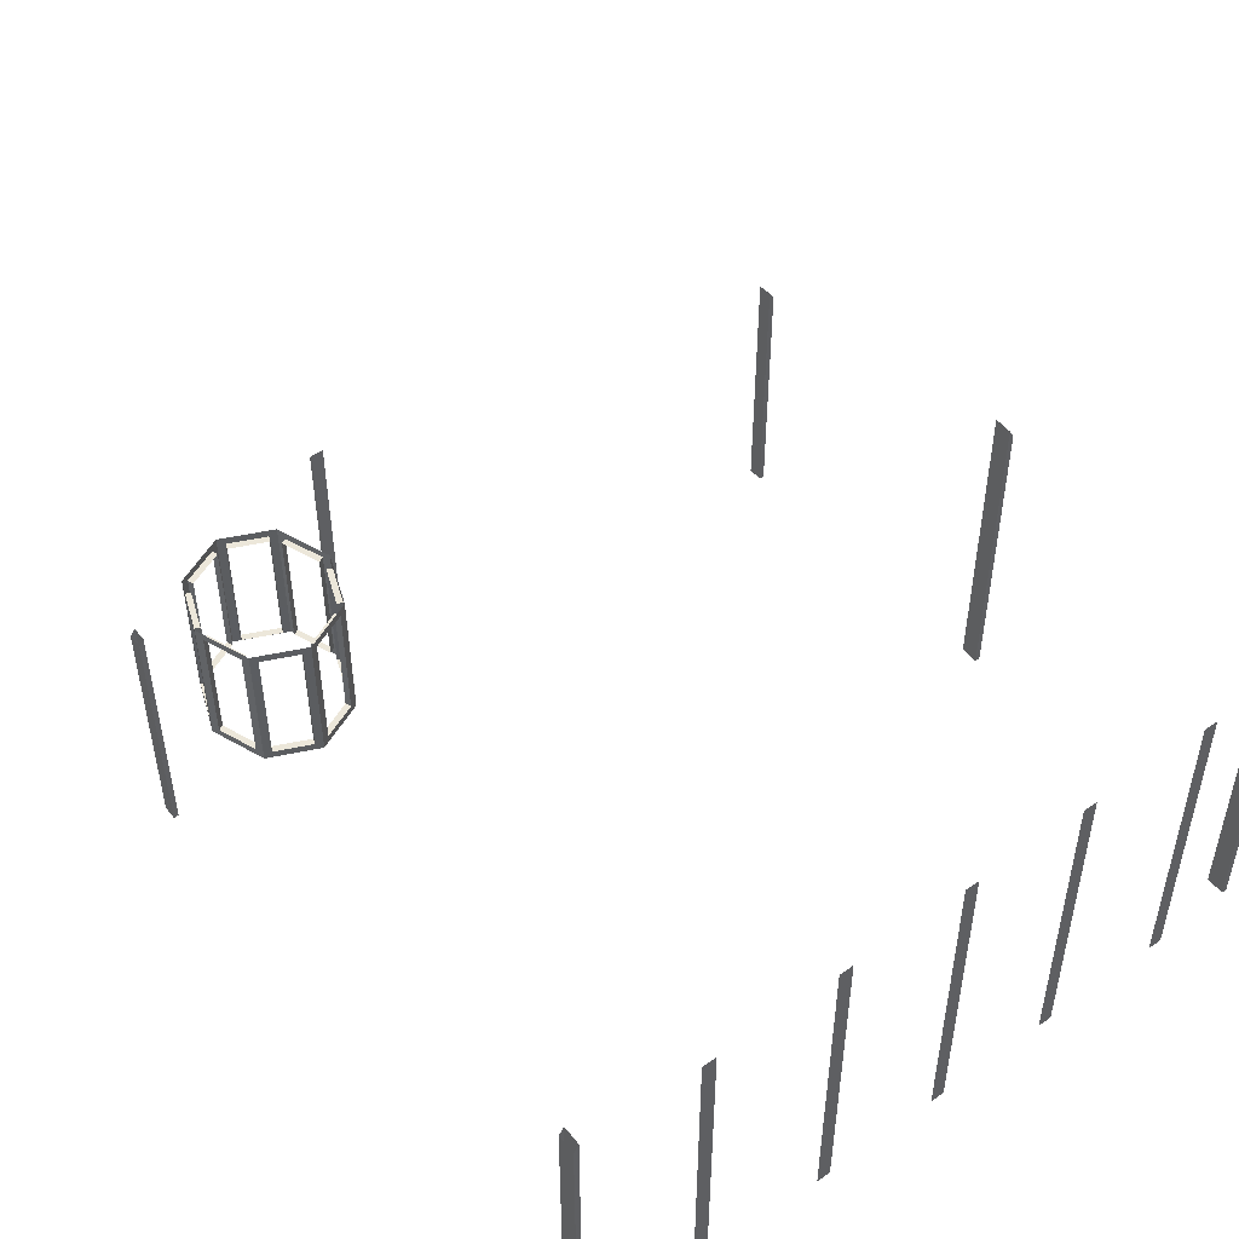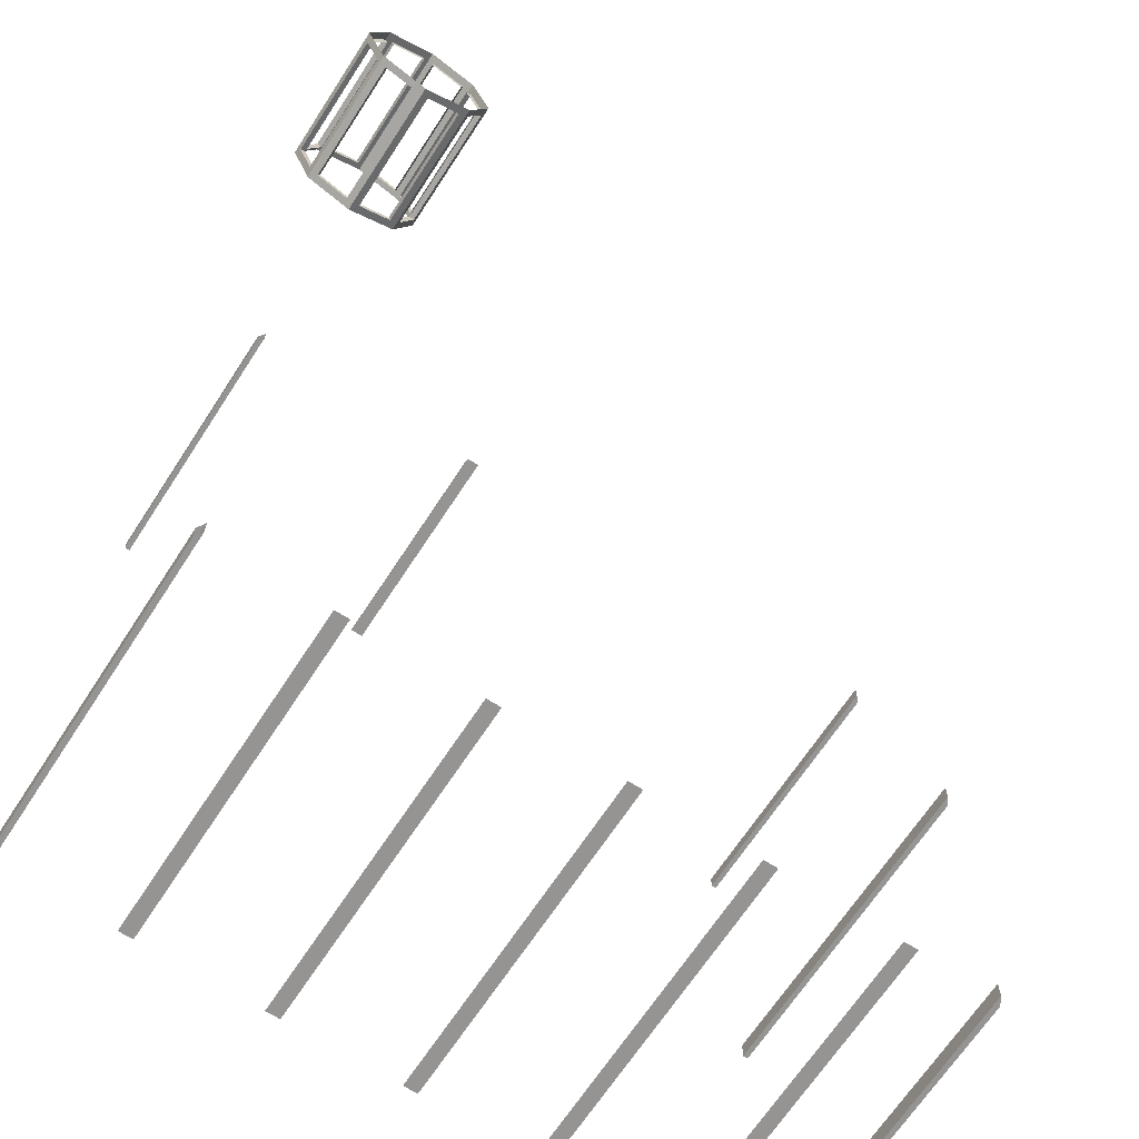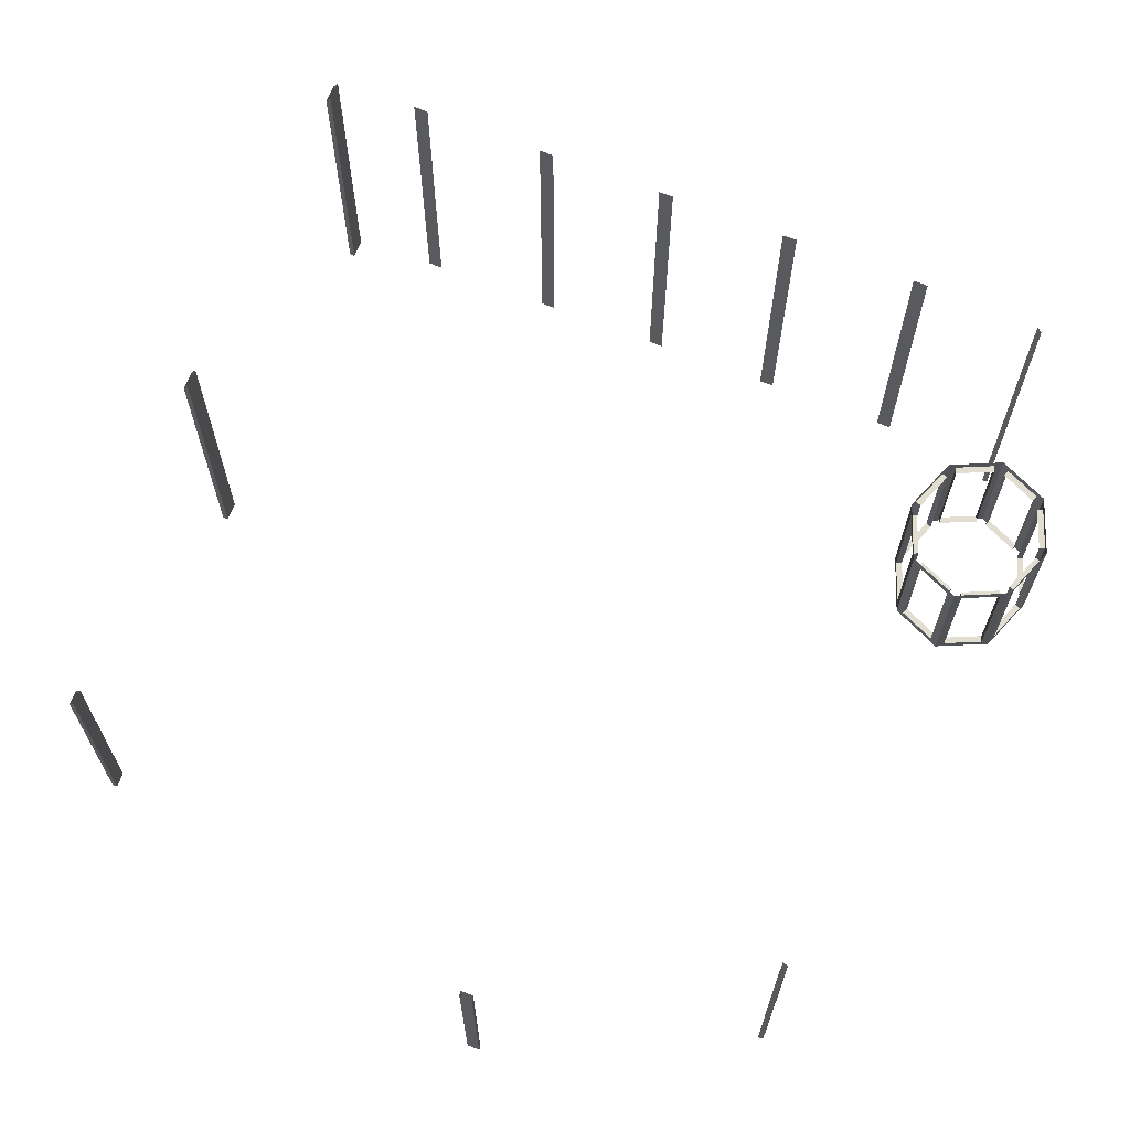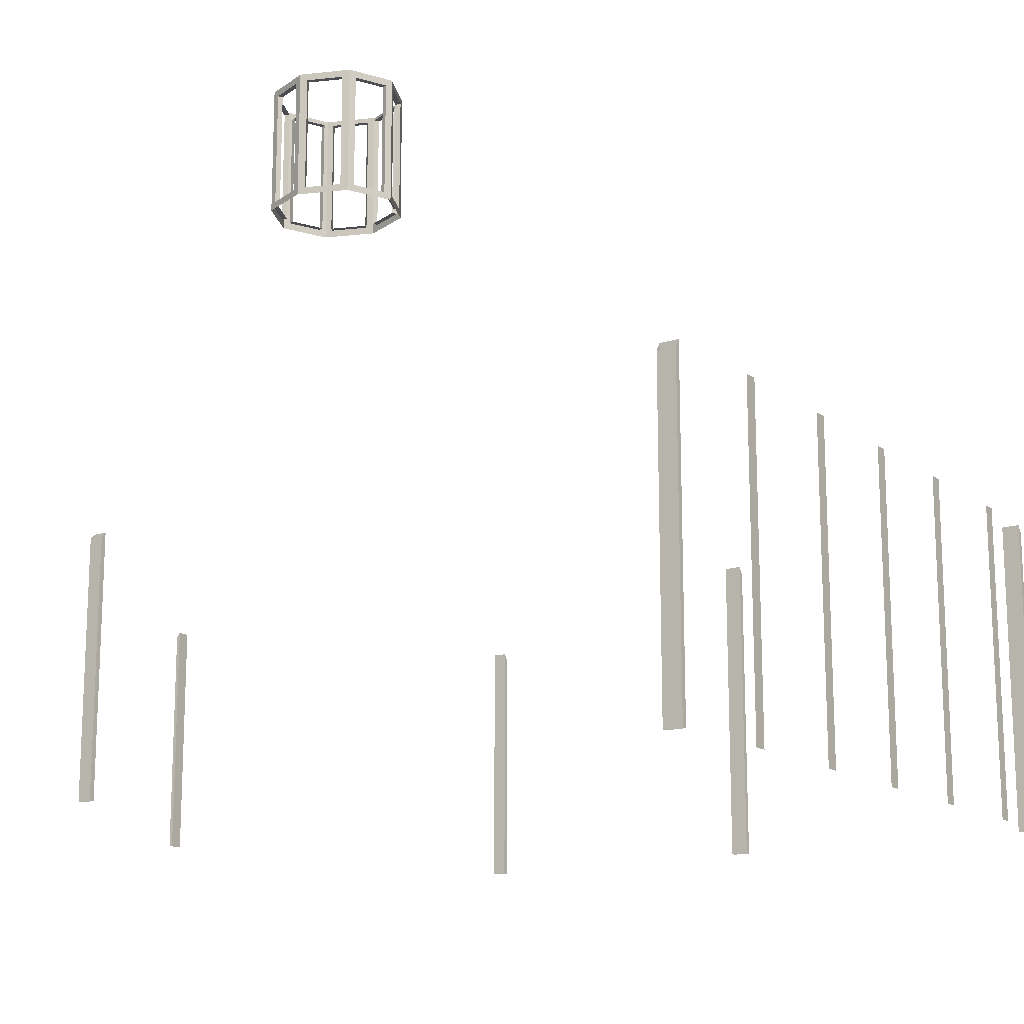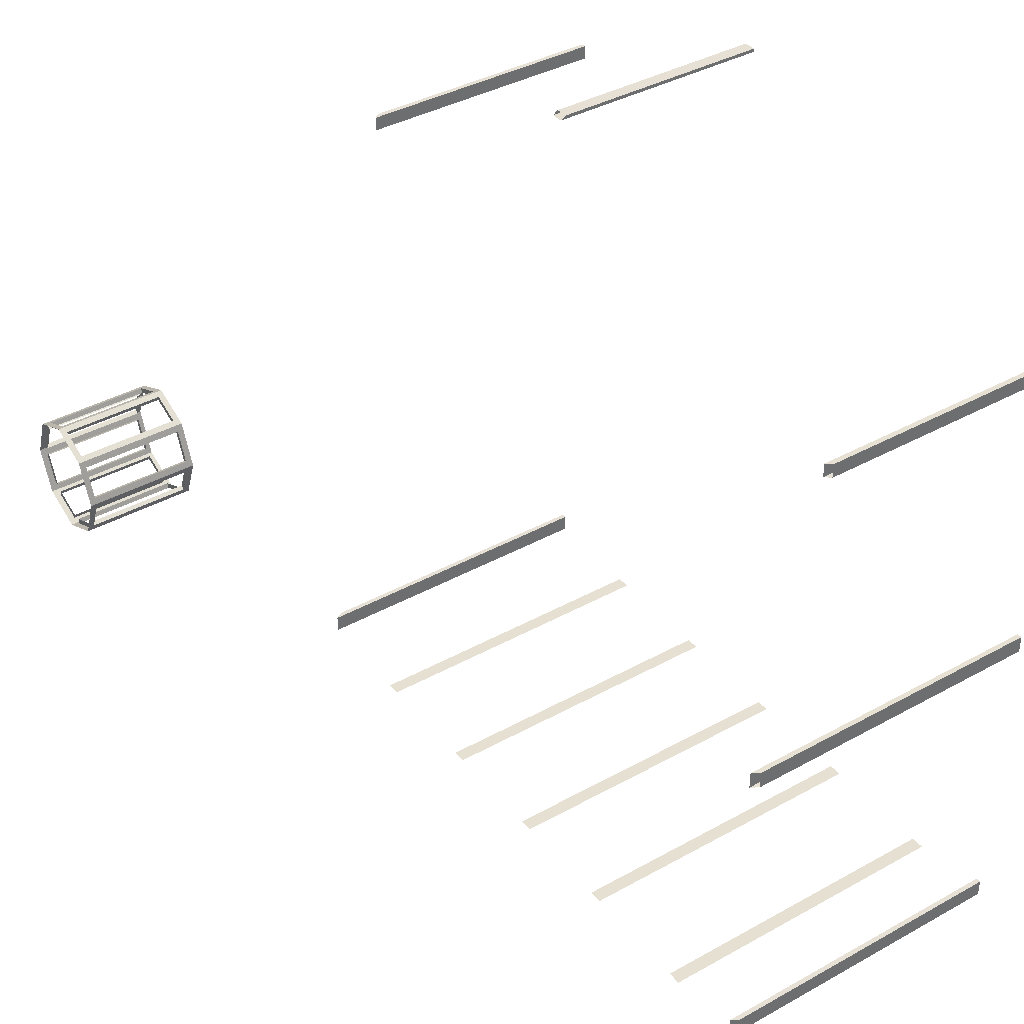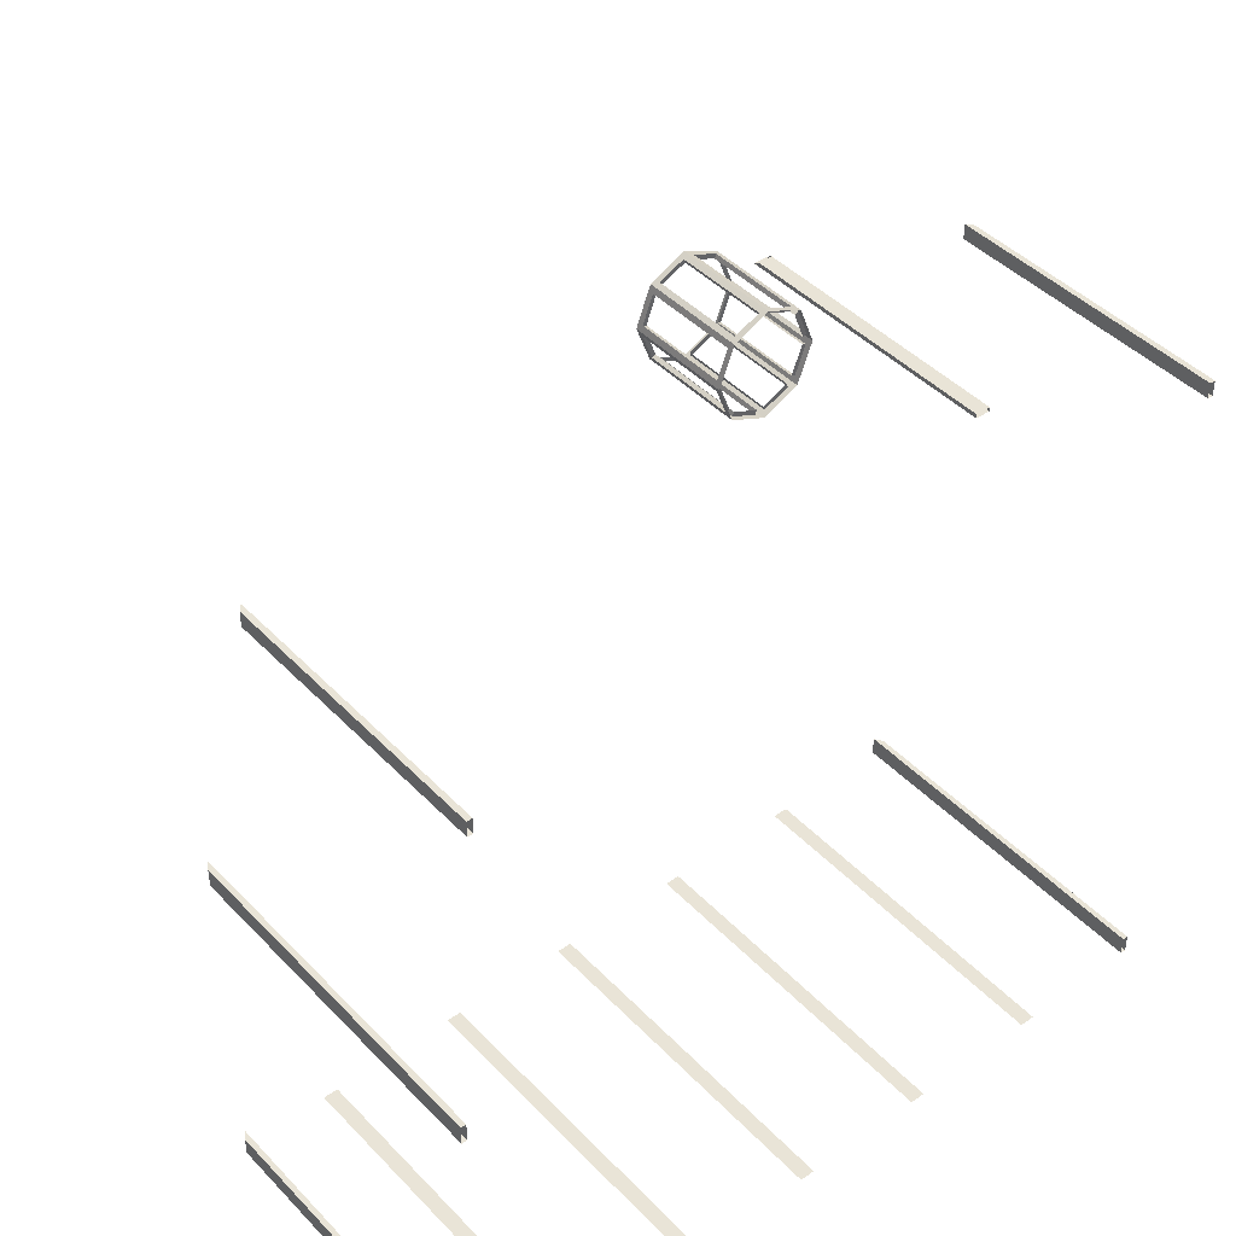
<metadata>
{"format":"obj","ext":"obj","renderer":"f3d","projection":"perspective","resolution":1024,"background":"white","views":[{"elev":50.9,"azim":142.8,"up":"+Y"},{"elev":-67.0,"azim":147.0,"up":"+Z"},{"elev":68.4,"azim":21.7,"up":"+Y"},{"elev":-15.1,"azim":123.7,"up":"+Y"},{"elev":38.8,"azim":-124.9,"up":"+Z"},{"elev":43.2,"azim":-39.6,"up":"+Z"}]}
</metadata>
<code>
v 8.422 1.066 -1.764
v 8.475 3.515 -1.624
v 8.422 3.654 -1.764
v 1.397 -5.376 8.449
v 1.397 -10.4 8.527
v 1.397 -5.49 8.527
v 1.397 -10.4 8.449
v 1.126 -5.376 8.449
v 1.397 -10.4 8.449
v 1.397 -5.376 8.449
v 1.126 -10.4 8.449
v 1.126 -5.49 8.527
v 1.126 -10.4 8.449
v 1.126 -5.376 8.449
v 1.126 -10.4 8.527
v 1.397 -5.49 8.527
v 1.126 -10.4 8.527
v 1.126 -5.49 8.527
v 1.397 -10.4 8.527
v 6.899 -4.512 6.074
v 7.011 -10.26 6.074
v 6.899 -10.26 6.074
v 7.011 -4.642 6.074
v 6.899 -4.512 5.756
v 6.899 -10.26 6.074
v 6.899 -10.26 5.756
v 6.899 -4.512 6.074
v 7.011 -4.642 5.756
v 6.899 -10.26 5.756
v 7.011 -10.26 5.756
v 6.899 -4.512 5.756
v 7.011 -4.642 6.074
v 7.011 -10.26 5.756
v 7.011 -10.26 6.074
v 7.011 -4.642 5.756
v 7.248 -3.011 -8.539
v 7.359 -10.18 -8.539
v 7.359 -3.192 -8.539
v 7.248 -10.18 -8.539
v 7.248 -3.011 -8.133
v 7.248 -10.18 -8.539
v 7.248 -3.011 -8.539
v 7.248 -10.18 -8.133
v 7.359 -3.192 -8.133
v 7.248 -10.18 -8.133
v 7.248 -3.011 -8.133
v 7.359 -10.18 -8.133
v 7.359 -3.192 -8.539
v 7.359 -10.18 -8.133
v 7.359 -3.192 -8.133
v 7.359 -10.18 -8.539
v -8.364 -4.512 6.074
v -8.476 -10.26 6.074
v -8.476 -4.642 6.074
v -8.364 -10.26 6.074
v -8.364 -4.512 5.756
v -8.364 -10.26 6.074
v -8.364 -4.512 6.074
v -8.364 -10.26 5.756
v -8.476 -4.642 5.756
v -8.364 -10.26 5.756
v -8.364 -4.512 5.756
v -8.476 -10.26 5.756
v -8.476 -4.642 6.074
v -8.476 -10.26 5.756
v -8.476 -4.642 5.756
v -8.476 -10.26 6.074
v -8.713 -3.011 -8.539
v -8.824 -10.18 -8.539
v -8.713 -10.18 -8.539
v -8.824 -3.192 -8.539
v -8.713 -3.011 -8.133
v -8.713 -10.18 -8.539
v -8.713 -10.18 -8.133
v -8.713 -3.011 -8.539
v -8.824 -3.192 -8.133
v -8.713 -10.18 -8.133
v -8.824 -10.18 -8.133
v -8.713 -3.011 -8.133
v -8.824 -3.192 -8.539
v -8.824 -10.18 -8.133
v -8.824 -10.18 -8.539
v -8.824 -3.192 -8.133
v -8.713 -3.011 -0.7167
v -8.824 -10.18 -0.7167
v -8.824 -3.192 -0.7167
v -8.713 -10.18 -0.7167
v -8.713 -3.011 -1.116
v -8.713 -10.18 -0.7167
v -8.713 -3.011 -0.7167
v -8.713 -10.18 -1.116
v -8.824 -3.192 -1.116
v -8.713 -10.18 -1.116
v -8.713 -3.011 -1.116
v -8.824 -10.18 -1.116
v -8.824 -3.192 -0.7167
v -8.824 -10.18 -1.116
v -8.824 -3.192 -1.116
v -8.824 -10.18 -0.7167
v 4.482 -3.011 -8.613
v 4.794 -10.18 -8.613
v 4.794 -3.014 -8.613
v 4.482 -10.18 -8.613
v 1.551 -3.011 -8.613
v 1.864 -10.18 -8.613
v 1.864 -3.014 -8.613
v 1.551 -10.18 -8.613
v -4.012 -3.011 -8.613
v -3.7 -10.18 -8.613
v -3.7 -3.014 -8.613
v -4.012 -10.18 -8.613
v -6.942 -3.011 -8.613
v -6.63 -10.18 -8.613
v -6.63 -3.016 -8.613
v -6.942 -10.18 -8.613
v -1.26 -3.011 -8.613
v -0.9474 -10.18 -8.613
v -0.9474 -3.014 -8.613
v -1.26 -10.18 -8.613
v 8.38 1.206 -1.581
v 8.735 1.206 -0.9386
v 8.64 1.206 -0.8958
v 8.475 1.206 -1.624
v 8.38 3.515 -1.581
v 8.475 1.206 -1.624
v 8.38 1.206 -1.581
v 8.475 3.515 -1.624
v 8.64 3.515 -0.8958
v 8.475 3.515 -1.624
v 8.38 3.515 -1.581
v 8.735 3.515 -0.9386
v 8.64 1.206 -0.8958
v 8.735 3.515 -0.9386
v 8.64 3.515 -0.8958
v 8.735 1.206 -0.9386
v 7.625 1.206 -2.002
v 8.293 1.206 -1.822
v 8.253 1.206 -1.718
v 7.664 1.206 -2.106
v 7.625 3.515 -2.002
v 7.664 1.206 -2.106
v 7.625 1.206 -2.002
v 7.664 3.515 -2.106
v 8.253 3.515 -1.718
v 7.664 3.515 -2.106
v 7.625 3.515 -2.002
v 8.293 3.515 -1.822
v 8.253 1.206 -1.718
v 8.293 3.515 -1.822
v 8.253 3.515 -1.718
v 8.293 1.206 -1.822
v 6.818 1.206 -1.718
v 7.407 1.206 -2.106
v 7.446 1.206 -2.002
v 6.778 1.206 -1.822
v 6.818 3.515 -1.718
v 6.778 1.206 -1.822
v 6.818 1.206 -1.718
v 6.778 3.515 -1.822
v 7.446 3.515 -2.002
v 6.778 3.515 -1.822
v 6.818 3.515 -1.718
v 7.407 3.515 -2.106
v 7.446 1.206 -2.002
v 7.407 3.515 -2.106
v 7.446 3.515 -2.002
v 7.407 1.206 -2.106
v 6.431 1.206 -0.8958
v 6.596 1.206 -1.624
v 6.691 1.206 -1.581
v 6.336 1.206 -0.9386
v 6.431 3.515 -0.8958
v 6.336 1.206 -0.9386
v 6.431 1.206 -0.8958
v 6.336 3.515 -0.9386
v 6.691 3.515 -1.581
v 6.336 3.515 -0.9386
v 6.431 3.515 -0.8958
v 6.596 3.515 -1.624
v 6.691 1.206 -1.581
v 6.596 3.515 -1.624
v 6.691 3.515 -1.581
v 6.596 1.206 -1.624
v 6.691 1.206 -0.01605
v 6.336 1.206 -0.6583
v 6.431 1.206 -0.7015
v 6.596 1.206 0.02679
v 6.691 3.515 -0.01605
v 6.596 1.206 0.02679
v 6.691 1.206 -0.01605
v 6.596 3.515 0.02679
v 6.431 3.515 -0.7015
v 6.596 3.515 0.02679
v 6.691 3.515 -0.01605
v 6.336 3.515 -0.6583
v 6.431 1.206 -0.7015
v 6.336 3.515 -0.6583
v 6.431 3.515 -0.7015
v 6.336 1.206 -0.6583
v 7.446 1.206 0.4051
v 6.778 1.206 0.2252
v 6.818 1.206 0.1211
v 7.407 1.206 0.5092
v 7.446 3.515 0.4051
v 7.407 1.206 0.5092
v 7.446 1.206 0.4051
v 7.407 3.515 0.5092
v 6.818 3.515 0.1211
v 7.407 3.515 0.5092
v 7.446 3.515 0.4051
v 6.778 3.515 0.2252
v 6.818 1.206 0.1211
v 6.778 3.515 0.2252
v 6.818 3.515 0.1211
v 6.778 1.206 0.2252
v 8.253 1.206 0.1211
v 7.664 1.206 0.5092
v 7.625 1.206 0.4051
v 8.293 1.206 0.2252
v 8.253 3.515 0.1211
v 8.293 1.206 0.2252
v 8.253 1.206 0.1211
v 8.293 3.515 0.2252
v 7.625 3.515 0.4051
v 8.293 3.515 0.2252
v 8.253 3.515 0.1211
v 7.664 3.515 0.5092
v 7.625 1.206 0.4051
v 7.664 3.515 0.5092
v 7.625 3.515 0.4051
v 7.664 1.206 0.5092
v 8.64 1.206 -0.7015
v 8.475 1.206 0.02679
v 8.38 1.206 -0.01605
v 8.735 1.206 -0.6583
v 8.64 3.515 -0.7015
v 8.735 1.206 -0.6583
v 8.64 1.206 -0.7015
v 8.735 3.515 -0.6583
v 8.38 3.515 -0.01605
v 8.735 3.515 -0.6583
v 8.64 3.515 -0.7015
v 8.475 3.515 0.02679
v 8.38 1.206 -0.01605
v 8.475 3.515 0.02679
v 8.38 3.515 -0.01605
v 8.475 1.206 0.02679
v 8.789 1.066 -0.7986
v 8.475 1.206 -1.624
v 8.422 1.066 -1.764
v 8.475 3.515 -1.624
v 8.735 1.206 -0.9386
v 8.789 3.654 -0.7986
v 8.735 3.515 -0.9386
v 8.422 3.654 -1.764
v 7.535 1.066 -2.164
v 6.778 1.206 -1.822
v 6.649 1.066 -1.764
v 7.407 1.206 -2.106
v 6.778 3.515 -1.822
v 7.535 3.654 -2.164
v 6.649 3.654 -1.764
v 7.407 3.515 -2.106
v 6.282 1.066 -0.7986
v 6.596 1.206 0.02679
v 6.649 1.066 0.1671
v 6.336 1.206 -0.6583
v 6.596 3.515 0.02679
v 6.282 3.654 -0.7986
v 6.649 3.654 0.1671
v 6.336 3.515 -0.6583
v 7.535 1.066 0.5673
v 8.293 1.206 0.2252
v 8.422 1.066 0.1671
v 7.664 1.206 0.5092
v 8.293 3.515 0.2252
v 7.535 3.654 0.5673
v 8.422 3.654 0.1671
v 7.664 3.515 0.5092
v 7.535 1.066 -2.164
v 7.664 3.515 -2.106
v 7.535 3.654 -2.164
v 7.664 1.206 -2.106
v 8.293 3.515 -1.822
v 8.422 1.066 -1.764
v 8.422 3.654 -1.764
v 8.293 1.206 -1.822
v 7.535 1.066 0.5673
v 7.407 3.515 0.5092
v 7.535 3.654 0.5673
v 7.407 1.206 0.5092
v 6.778 3.515 0.2252
v 6.649 1.066 0.1671
v 6.649 3.654 0.1671
v 6.778 1.206 0.2252
v 6.336 1.206 -0.9386
v 6.649 1.066 -1.764
v 6.596 1.206 -1.624
v 6.282 1.066 -0.7986
v 6.649 3.654 -1.764
v 6.336 3.515 -0.9386
v 6.596 3.515 -1.624
v 6.282 3.654 -0.7986
v 8.735 1.206 -0.6583
v 8.422 1.066 0.1671
v 8.475 1.206 0.02679
v 8.789 1.066 -0.7986
v 8.422 3.654 0.1671
v 8.735 3.515 -0.6583
v 8.475 3.515 0.02679
v 8.789 3.654 -0.7986
g Building32_(1)_27641_192
f 1 3 2
f 4 6 5
f 5 7 4
f 8 10 9
f 9 11 8
f 12 14 13
f 13 15 12
f 16 18 17
f 17 19 16
f 20 22 21
f 21 23 20
f 24 26 25
f 25 27 24
f 28 30 29
f 29 31 28
f 32 34 33
f 33 35 32
f 36 38 37
f 37 39 36
f 40 42 41
f 41 43 40
f 44 46 45
f 45 47 44
f 48 50 49
f 49 51 48
f 52 54 53
f 53 55 52
f 56 58 57
f 57 59 56
f 60 62 61
f 61 63 60
f 64 66 65
f 65 67 64
f 68 70 69
f 69 71 68
f 72 74 73
f 73 75 72
f 76 78 77
f 77 79 76
f 80 82 81
f 81 83 80
f 84 86 85
f 85 87 84
f 88 90 89
f 89 91 88
f 92 94 93
f 93 95 92
f 96 98 97
f 97 99 96
f 100 102 101
f 101 103 100
f 104 106 105
f 105 107 104
f 108 110 109
f 109 111 108
f 112 114 113
f 113 115 112
f 116 118 117
f 117 119 116
f 120 122 121
f 121 123 120
f 124 126 125
f 125 127 124
f 128 130 129
f 129 131 128
f 132 134 133
f 133 135 132
f 136 138 137
f 137 139 136
f 140 142 141
f 141 143 140
f 144 146 145
f 145 147 144
f 148 150 149
f 149 151 148
f 152 154 153
f 153 155 152
f 156 158 157
f 157 159 156
f 160 162 161
f 161 163 160
f 164 166 165
f 165 167 164
f 168 170 169
f 169 171 168
f 172 174 173
f 173 175 172
f 176 178 177
f 177 179 176
f 180 182 181
f 181 183 180
f 184 186 185
f 185 187 184
f 188 190 189
f 189 191 188
f 192 194 193
f 193 195 192
f 196 198 197
f 197 199 196
f 200 202 201
f 201 203 200
f 204 206 205
f 205 207 204
f 208 210 209
f 209 211 208
f 212 214 213
f 213 215 212
f 216 218 217
f 217 219 216
f 220 222 221
f 221 223 220
f 224 226 225
f 225 227 224
f 228 230 229
f 229 231 228
f 232 234 233
f 233 235 232
f 236 238 237
f 237 239 236
f 240 242 241
f 241 243 240
f 244 246 245
f 245 247 244
f 248 250 249
f 251 249 250
f 249 252 248
f 253 248 252
f 252 254 253
f 254 251 255
f 255 253 254
f 256 258 257
f 257 259 256
f 260 257 258
f 261 256 259
f 258 262 260
f 259 263 261
f 263 260 262
f 262 261 263
f 264 266 265
f 265 267 264
f 268 265 266
f 269 264 267
f 266 270 268
f 267 271 269
f 271 268 270
f 270 269 271
f 272 274 273
f 273 275 272
f 276 273 274
f 277 272 275
f 274 278 276
f 275 279 277
f 279 276 278
f 278 277 279
f 280 282 281
f 281 283 280
f 284 281 282
f 285 280 283
f 282 286 284
f 283 287 285
f 287 284 286
f 286 285 287
f 288 290 289
f 289 291 288
f 292 289 290
f 293 288 291
f 290 294 292
f 291 295 293
f 295 292 294
f 294 293 295
f 296 298 297
f 297 299 296
f 300 297 298
f 301 296 299
f 298 302 300
f 299 303 301
f 303 300 302
f 302 301 303
f 304 306 305
f 305 307 304
f 308 305 306
f 309 304 307
f 306 310 308
f 307 311 309
f 311 308 310
f 310 309 311

</code>
